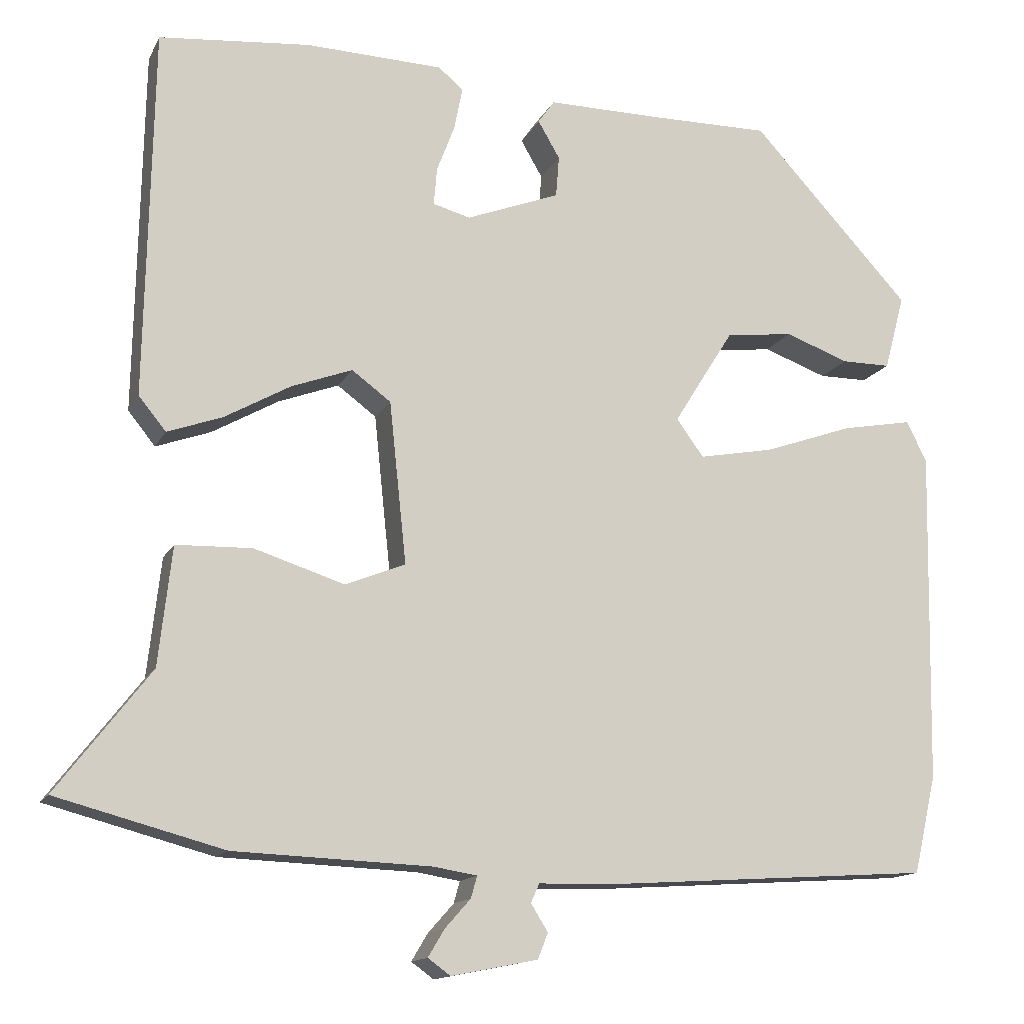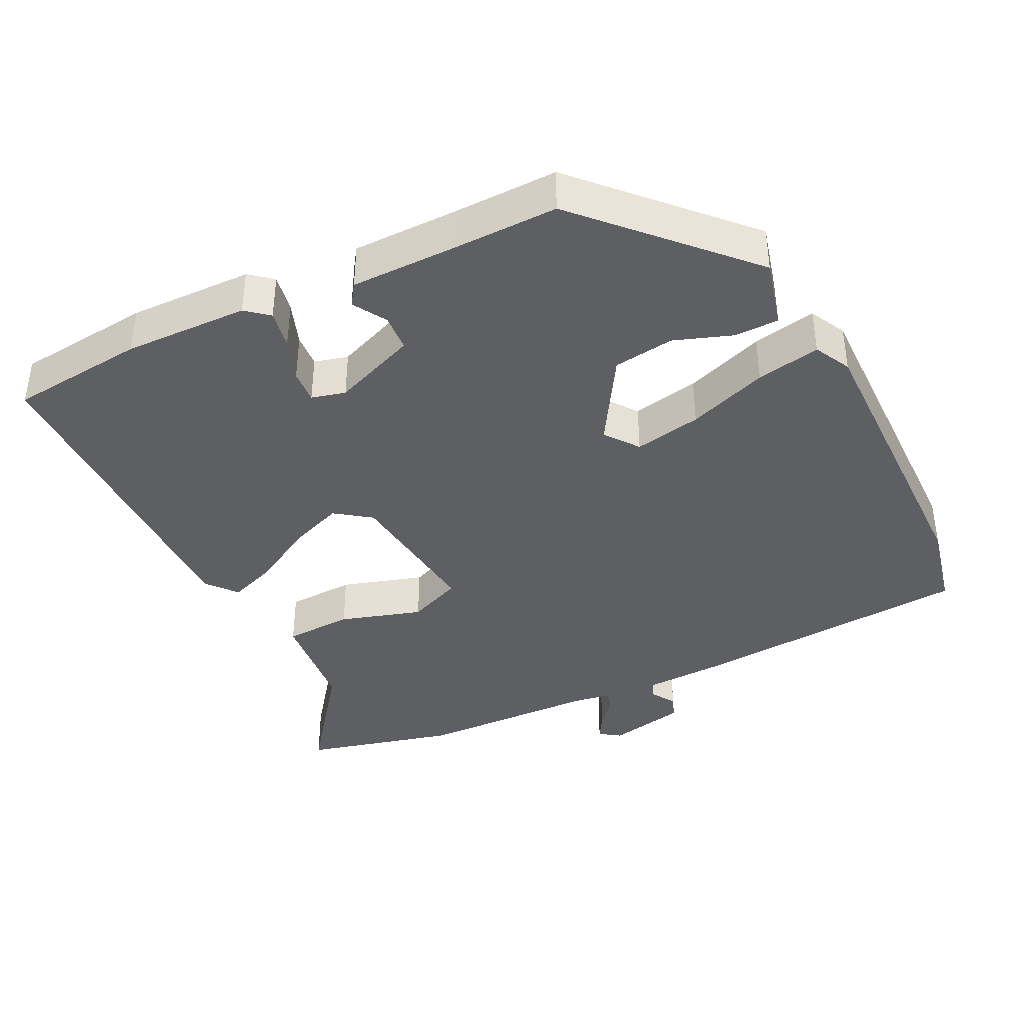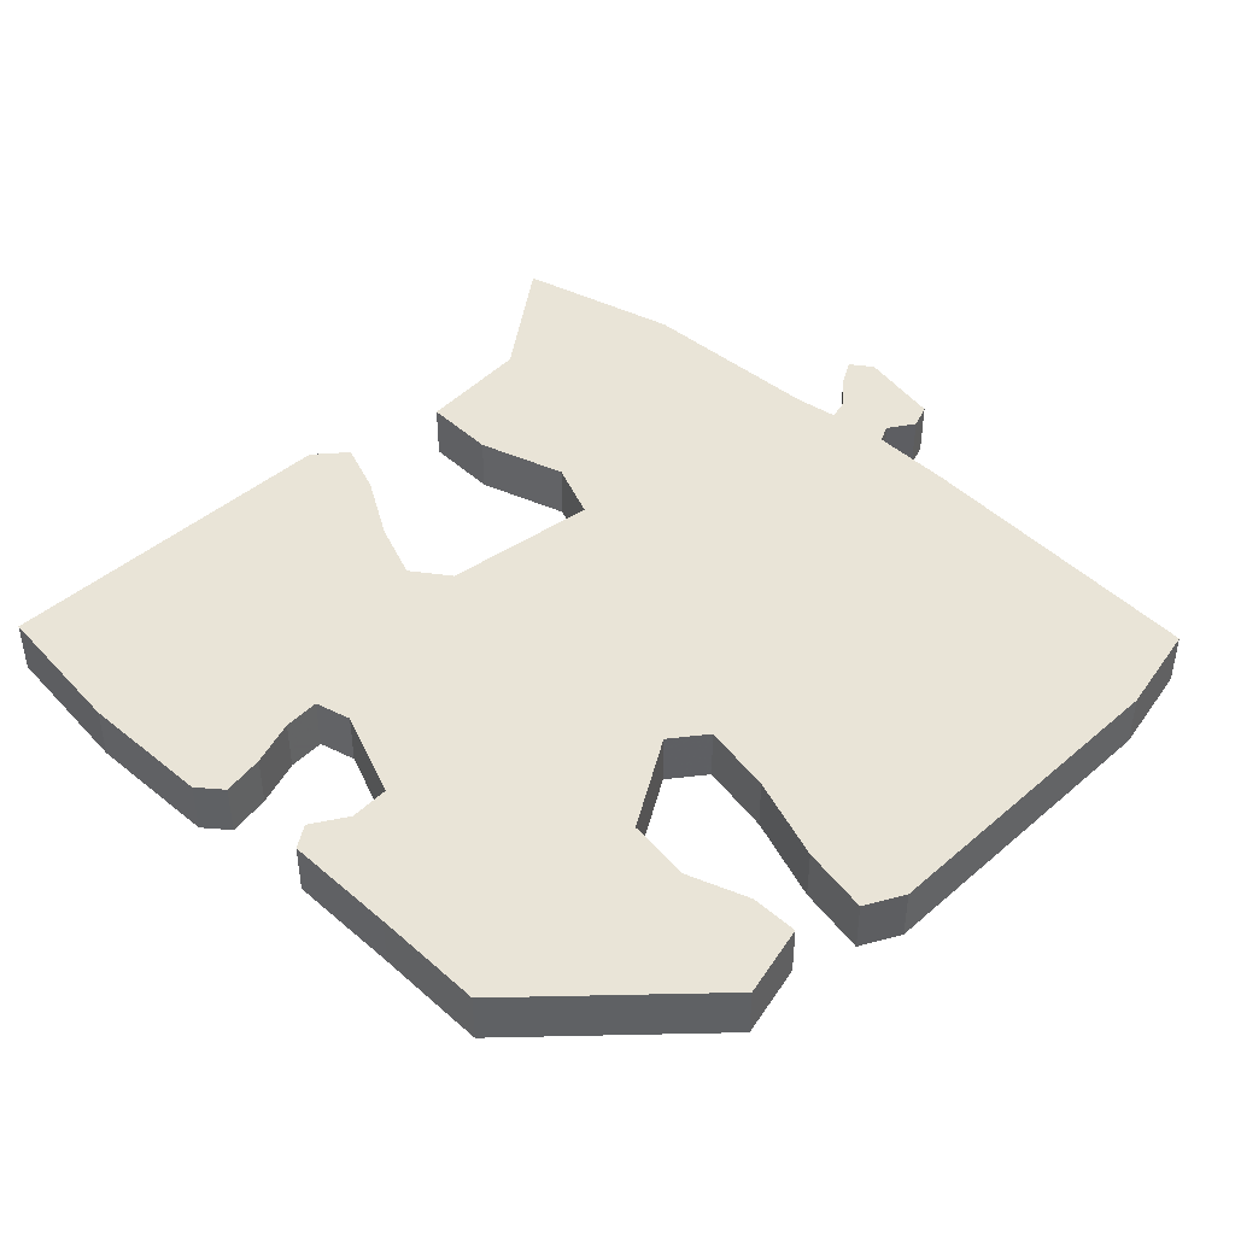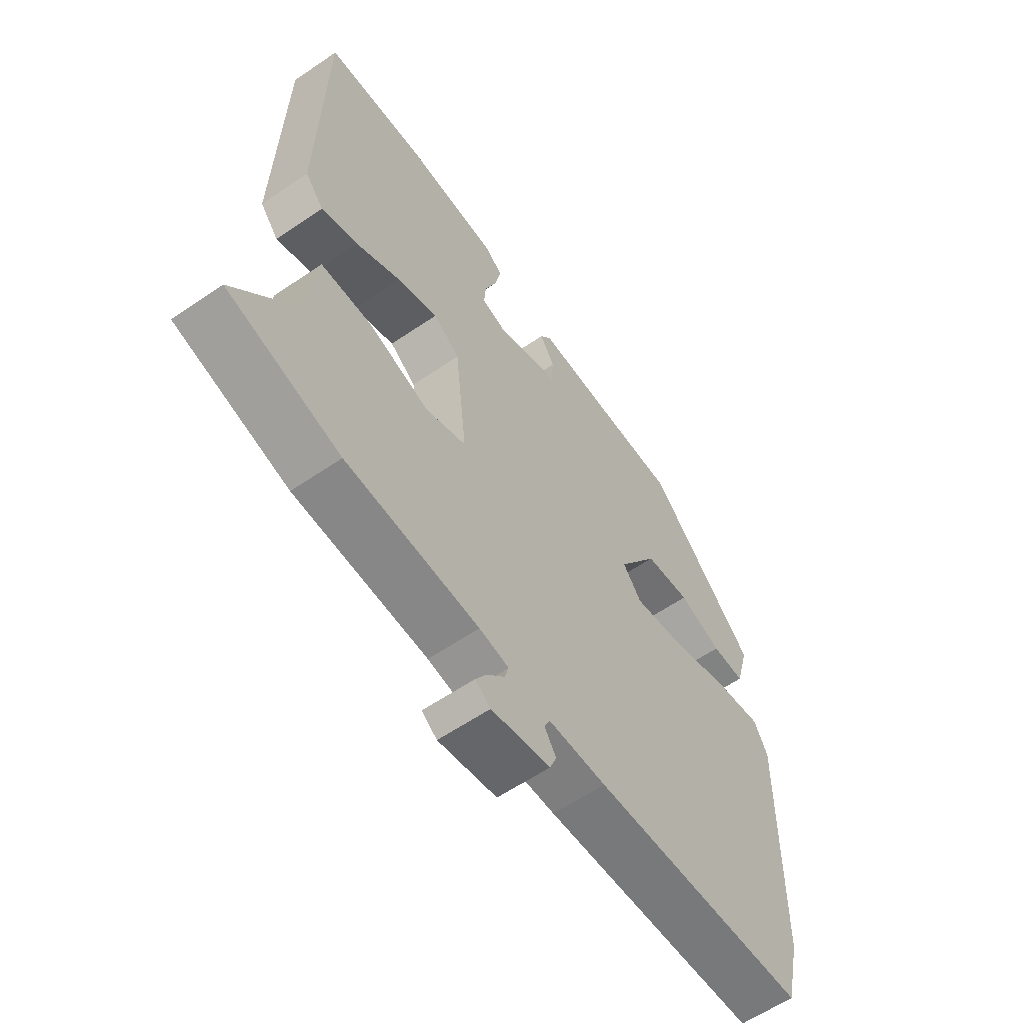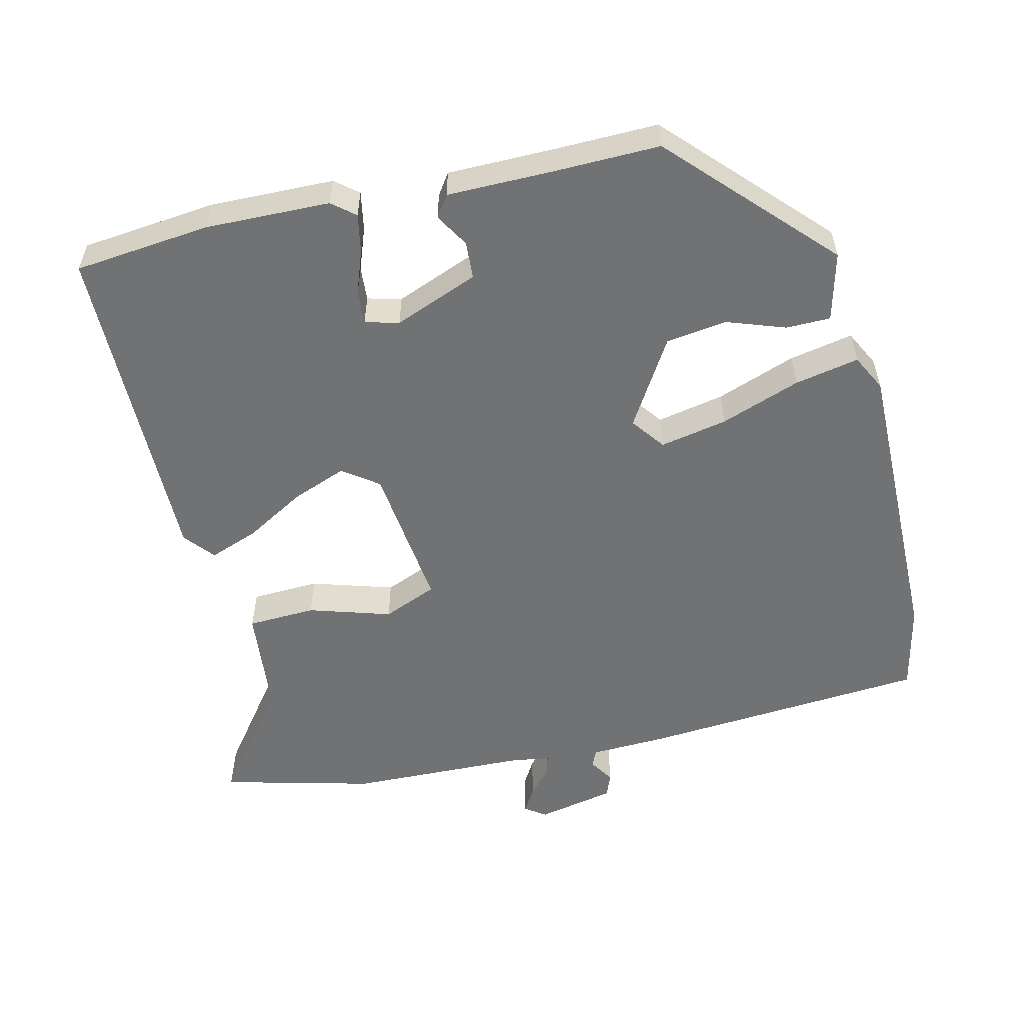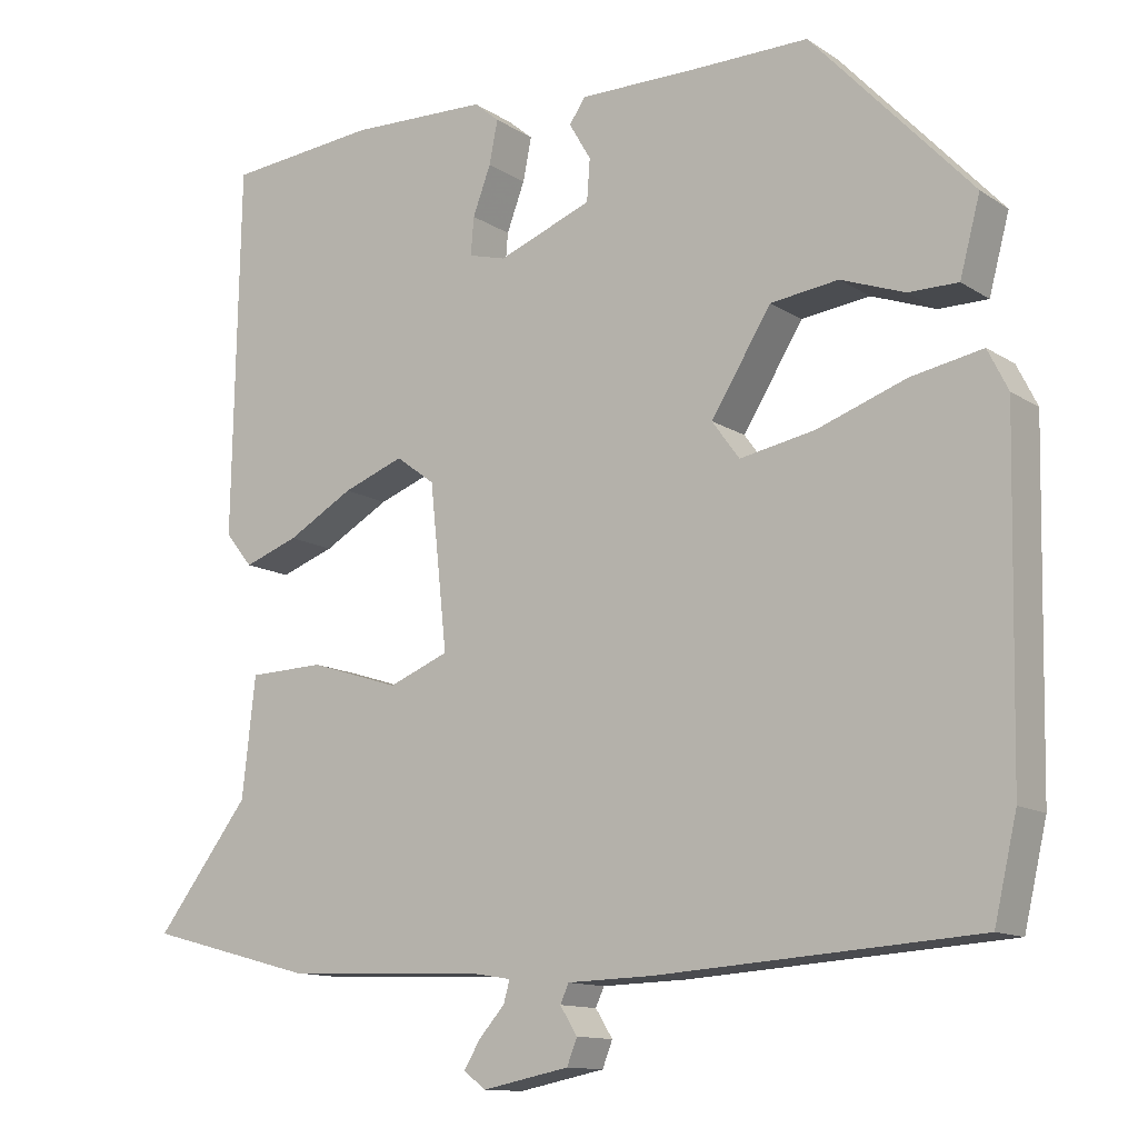
<metadata>
{"format":"obj","ext":"obj","renderer":"f3d","projection":"perspective","resolution":1024,"background":"white","views":[{"elev":-14.1,"azim":-18.7,"up":"+Z"},{"elev":-39.5,"azim":26.9,"up":"+Y"},{"elev":43.1,"azim":45.7,"up":"+Y"},{"elev":-60.6,"azim":-55.1,"up":"+Z"},{"elev":-55.4,"azim":14.0,"up":"+Y"},{"elev":-12.4,"azim":34.5,"up":"+Z"}]}
</metadata>
<code>
v 0.301 0.07 0.482
v 0.506 0.07 0.261
v 0.48 0.07 0.164
v 0.417 0.07 0.164
v 0.335 0.07 0.194
v 0.248 0.07 0.183
v 0.171 0.07 0.06
v 0.206 0.07 0.012
v 0.302 0.07 0.03
v 0.416 0.07 0.07
v 0.507 0.07 0.087
v 0.533 0.07 0.035
v 0.524 0.07 -0.395
v 0.495 0.07 -0.52
v 0.087 0.07 -0.547
v -0.022 0.07 -0.55
v -0.033 0.07 -0.574
v -0.011 0.07 -0.609
v -0.024 0.07 -0.642
v -0.135 0.07 -0.664
v -0.164 0.07 -0.643
v -0.143 0.07 -0.608
v -0.11 0.07 -0.571
v -0.102 0.07 -0.543
v -0.158 0.07 -0.534
v -0.41 0.07 -0.524
v -0.624 0.07 -0.467
v -0.504 0.07 -0.311
v -0.487 0.07 -0.159
v -0.39 0.07 -0.156
v -0.274 0.07 -0.193
v -0.197 0.07 -0.162
v -0.219 0.07 0.046
v -0.269 0.07 0.083
v -0.347 0.07 0.054
v -0.432 0.07 0.006
v -0.502 0.07 -0.019
v -0.537 0.07 0.024
v -0.528 0.07 0.497
v -0.335 0.07 0.515
v -0.158 0.07 0.509
v -0.126 0.07 0.482
v -0.137 0.07 0.427
v -0.16 0.07 0.366
v -0.164 0.07 0.318
v -0.116 0.07 0.305
v 0.004 0.07 0.351
v 0.008 0.07 0.404
v -0.02 0.07 0.452
v 0.001 0.07 0.482
v 0.152 0.07 0.481
v 0.301 0 0.482
v 0.506 0 0.261
v 0.48 0 0.164
v 0.417 0 0.164
v 0.335 0 0.194
v 0.248 0 0.183
v 0.171 0 0.06
v 0.206 0 0.012
v 0.302 0 0.03
v 0.416 0 0.07
v 0.507 0 0.087
v 0.533 0 0.035
v 0.524 0 -0.395
v 0.495 0 -0.52
v 0.087 0 -0.547
v -0.022 0 -0.55
v -0.033 0 -0.574
v -0.011 0 -0.609
v -0.024 0 -0.642
v -0.135 0 -0.664
v -0.164 0 -0.643
v -0.143 0 -0.608
v -0.11 0 -0.571
v -0.102 0 -0.543
v -0.158 0 -0.534
v -0.41 0 -0.524
v -0.624 0 -0.467
v -0.504 0 -0.311
v -0.487 0 -0.159
v -0.39 0 -0.156
v -0.274 0 -0.193
v -0.197 0 -0.162
v -0.219 0 0.046
v -0.269 0 0.083
v -0.347 0 0.054
v -0.432 0 0.006
v -0.502 0 -0.019
v -0.537 0 0.024
v -0.528 0 0.497
v -0.335 0 0.515
v -0.158 0 0.509
v -0.126 0 0.482
v -0.137 0 0.427
v -0.16 0 0.366
v -0.164 0 0.318
v -0.116 0 0.305
v 0.004 0 0.351
v 0.008 0 0.404
v -0.02 0 0.452
v 0.001 0 0.482
v 0.152 0 0.481
f 48 49 50 51
f 3 4 5
f 2 3 5
f 1 2 5
f 51 1 5
f 48 51 5
f 47 48 5
f 46 47 5 6
f 45 46 6 7
f 42 43 44
f 41 42 44
f 40 41 44
f 39 40 44
f 38 39 44
f 37 38 44
f 36 37 44
f 35 36 44
f 34 35 44 45
f 45 7 8
f 34 45 8
f 33 34 8
f 28 29 30 31
f 28 31 32
f 27 28 32
f 26 27 32
f 25 26 32
f 24 25 32
f 21 22 23
f 20 21 23
f 19 20 23
f 18 19 23
f 17 18 23
f 16 17 23 24
f 16 24 32
f 15 16 32
f 14 15 32
f 13 14 32
f 12 13 32
f 11 12 32
f 10 11 32
f 9 10 32
f 32 33 8
f 8 9 32
f 102 101 100 99
f 56 55 54
f 56 54 53
f 56 53 52
f 56 52 102
f 56 102 99
f 56 99 98
f 57 56 98 97
f 58 57 97 96
f 95 94 93
f 95 93 92
f 95 92 91
f 95 91 90
f 95 90 89
f 95 89 88
f 95 88 87
f 95 87 86
f 96 95 86 85
f 59 58 96
f 59 96 85
f 59 85 84
f 82 81 80 79
f 83 82 79
f 83 79 78
f 83 78 77
f 83 77 76
f 83 76 75
f 74 73 72
f 74 72 71
f 74 71 70
f 74 70 69
f 74 69 68
f 75 74 68 67
f 83 75 67
f 83 67 66
f 83 66 65
f 83 65 64
f 83 64 63
f 83 63 62
f 83 62 61
f 83 61 60
f 59 84 83
f 83 60 59
f 1 52 53 2
f 2 53 54 3
f 3 54 55 4
f 4 55 56 5
f 5 56 57 6
f 6 57 58 7
f 7 58 59 8
f 8 59 60 9
f 9 60 61 10
f 10 61 62 11
f 11 62 63 12
f 12 63 64 13
f 13 64 65 14
f 14 65 66 15
f 15 66 67 16
f 16 67 68 17
f 17 68 69 18
f 18 69 70 19
f 19 70 71 20
f 20 71 72 21
f 21 72 73 22
f 22 73 74 23
f 23 74 75 24
f 24 75 76 25
f 25 76 77 26
f 26 77 78 27
f 27 78 79 28
f 28 79 80 29
f 29 80 81 30
f 30 81 82 31
f 31 82 83 32
f 32 83 84 33
f 33 84 85 34
f 34 85 86 35
f 35 86 87 36
f 36 87 88 37
f 37 88 89 38
f 38 89 90 39
f 39 90 91 40
f 40 91 92 41
f 41 92 93 42
f 42 93 94 43
f 43 94 95 44
f 44 95 96 45
f 45 96 97 46
f 46 97 98 47
f 47 98 99 48
f 48 99 100 49
f 49 100 101 50
f 50 101 102 51
f 51 102 52 1

</code>
